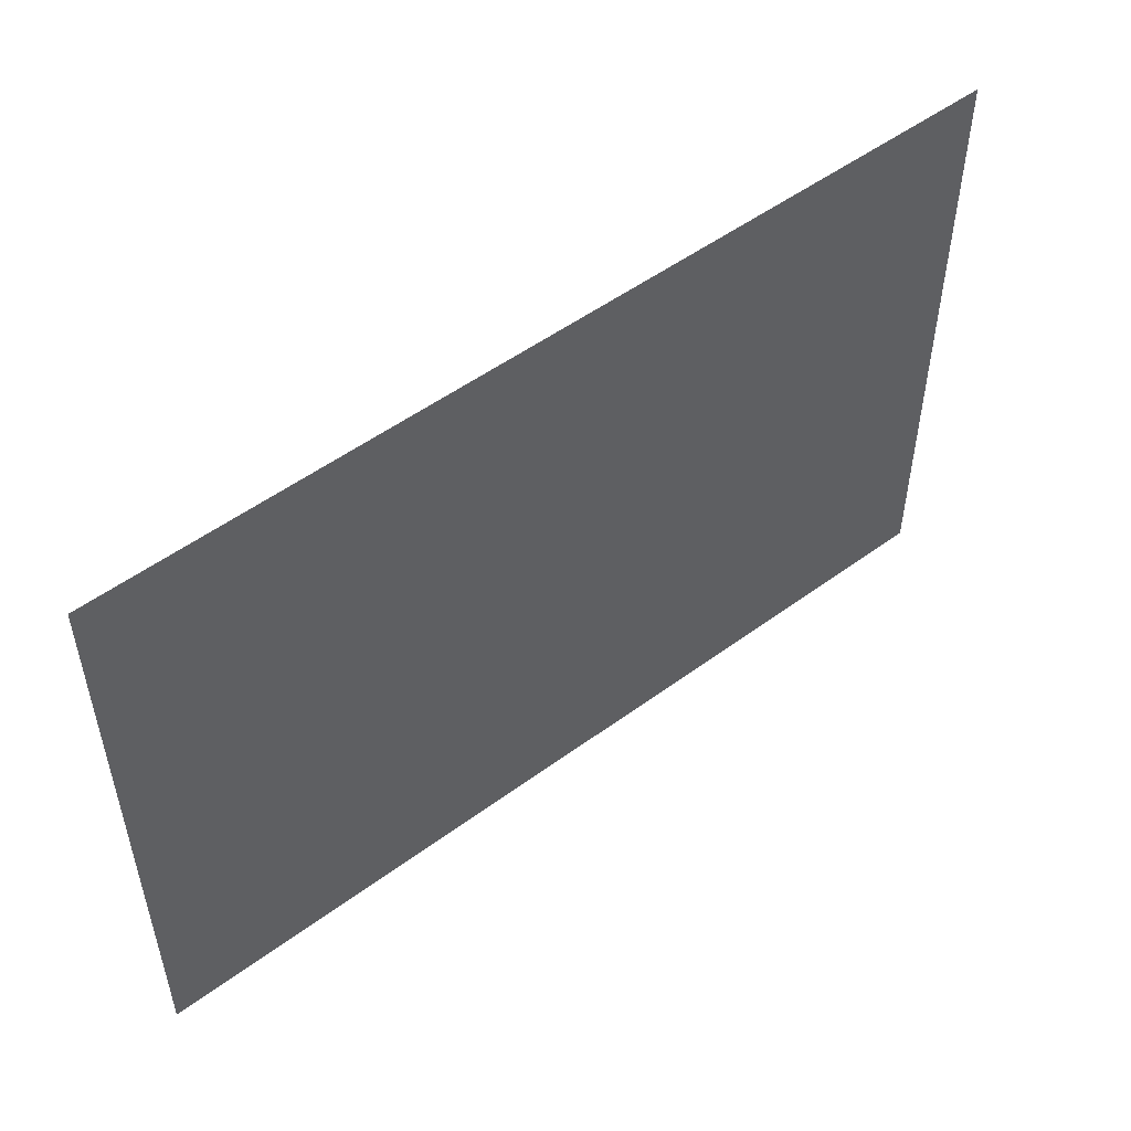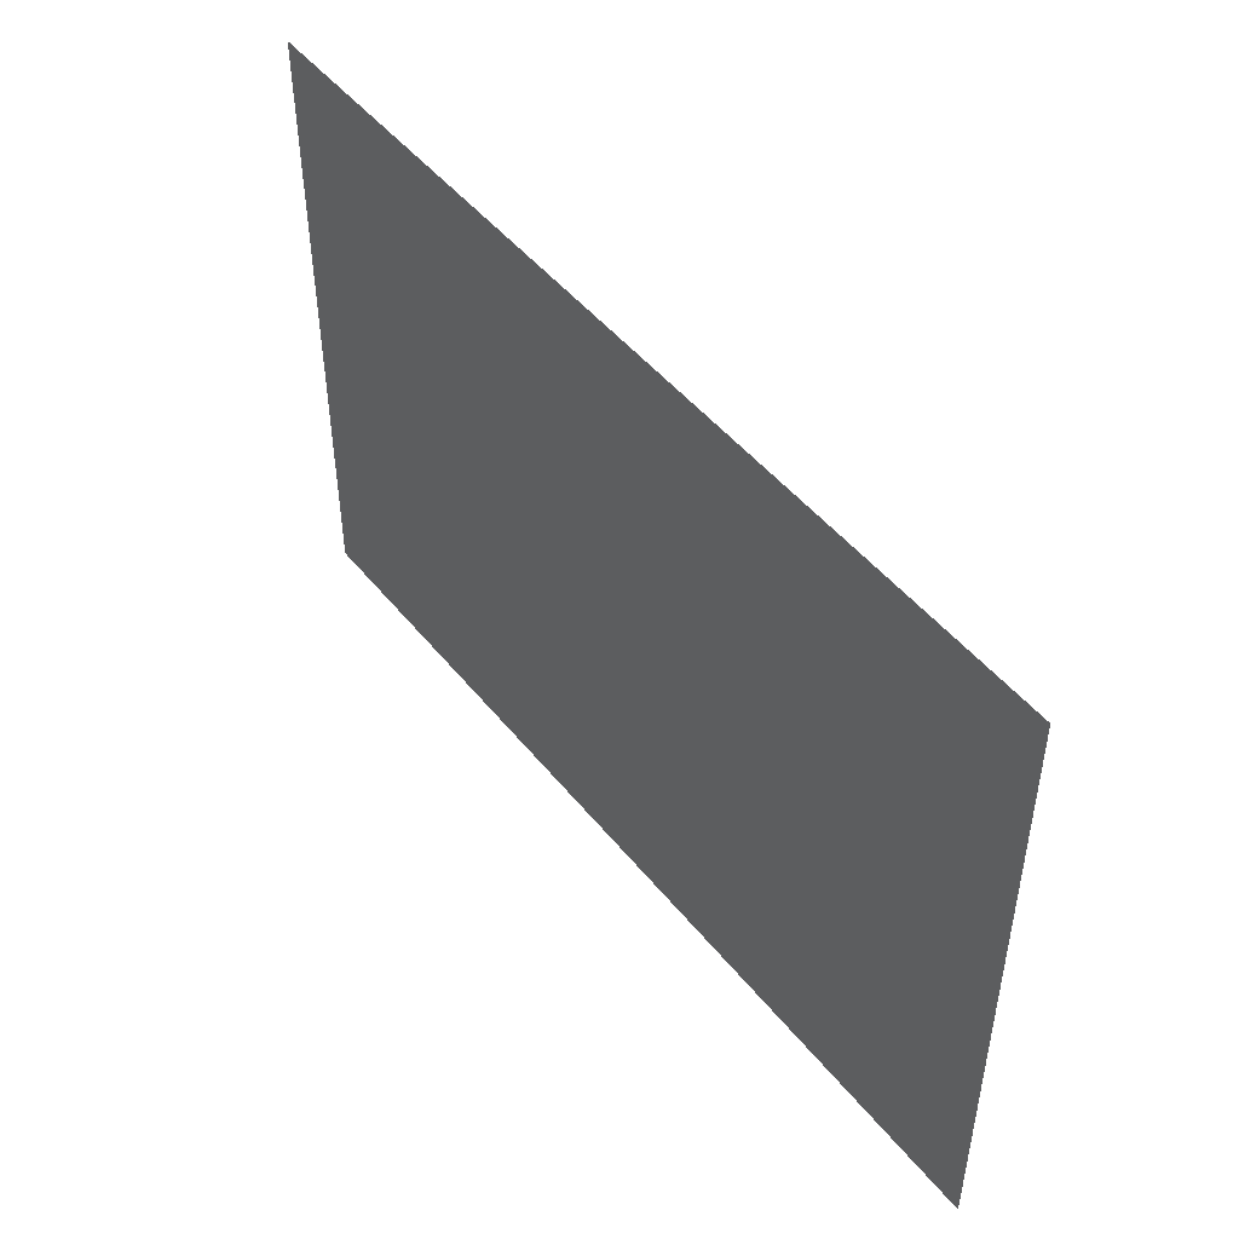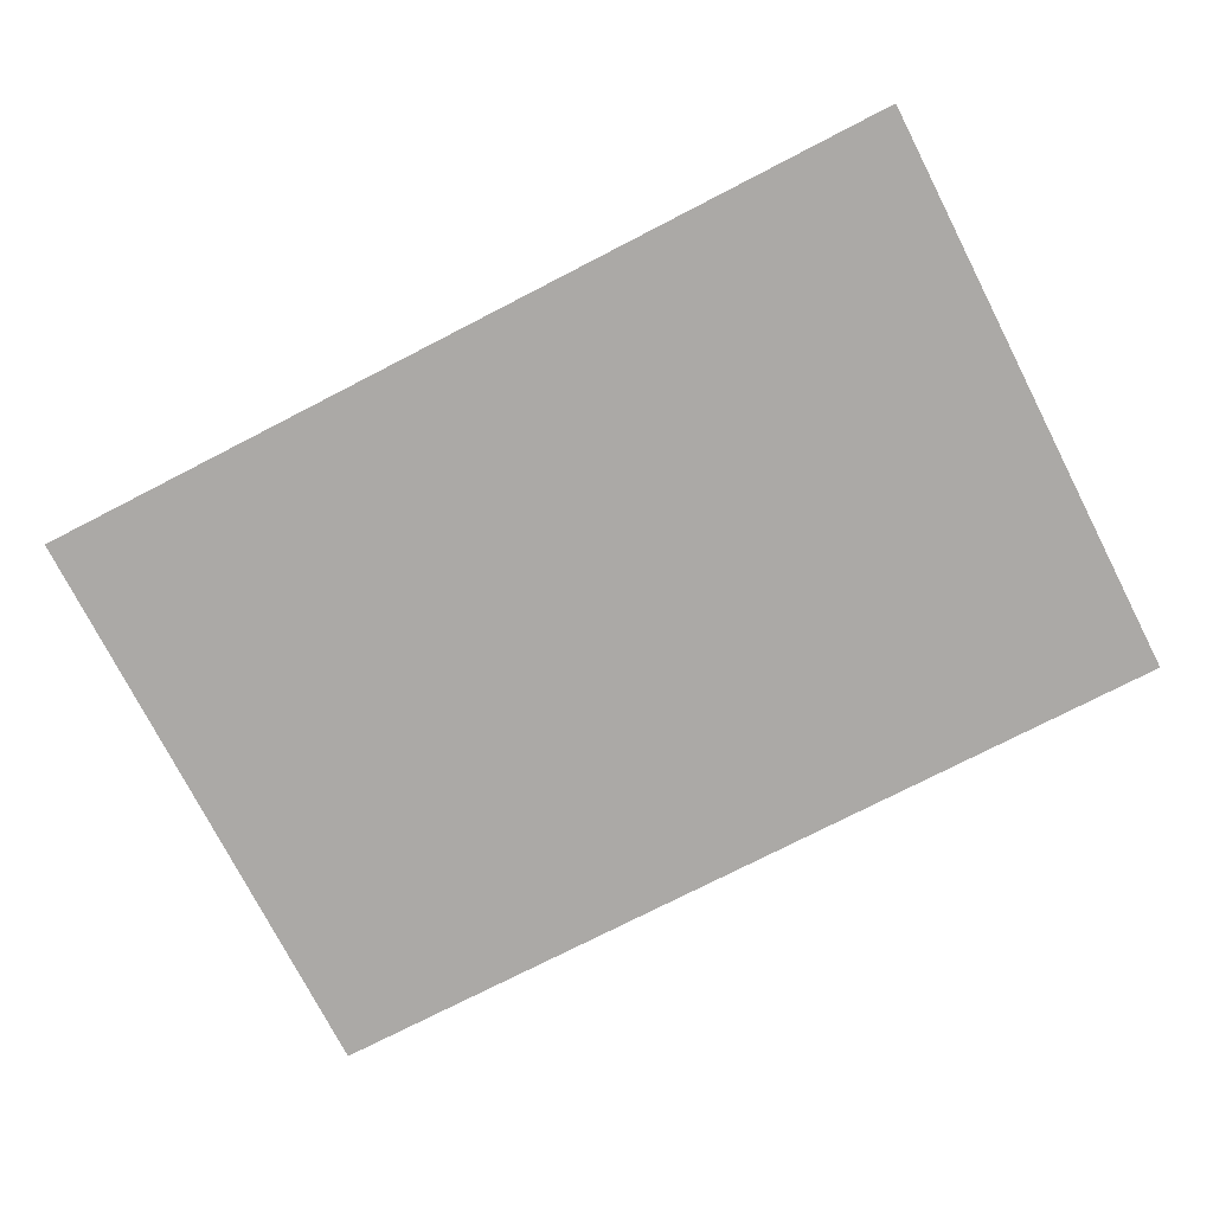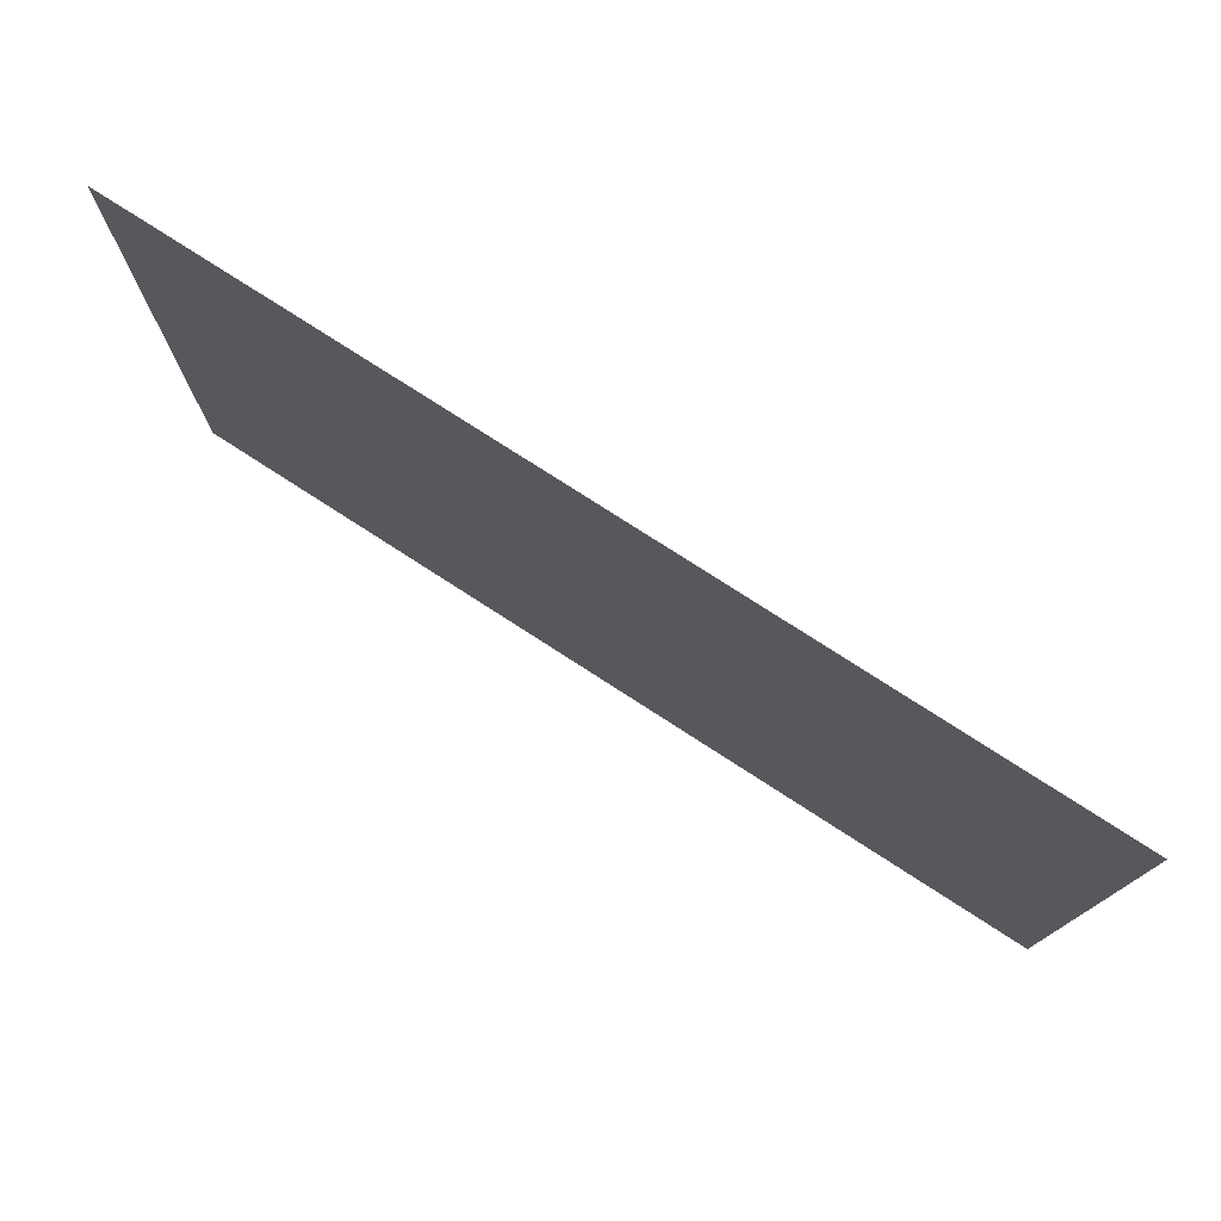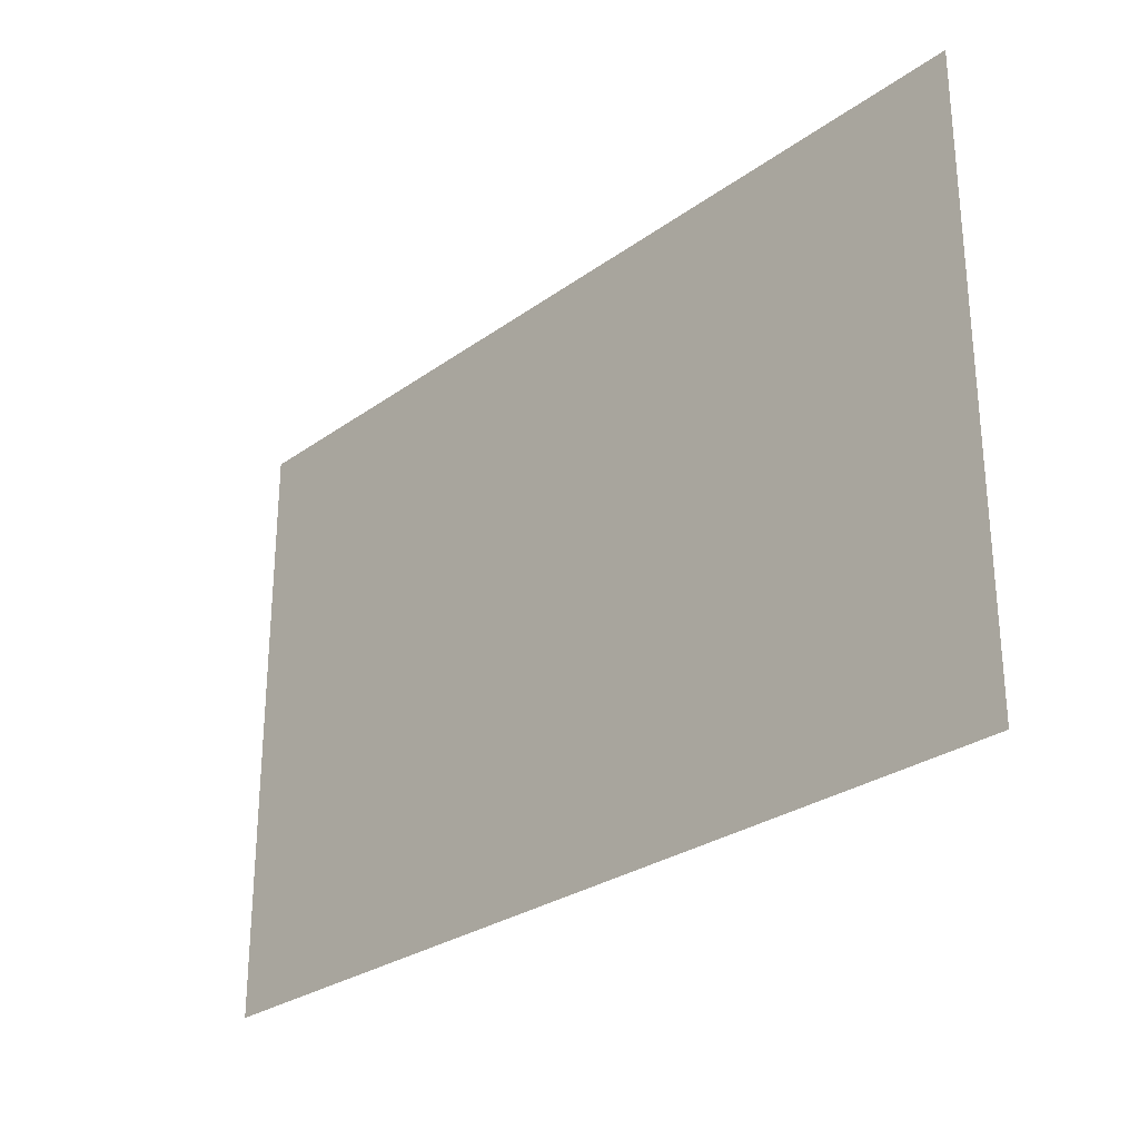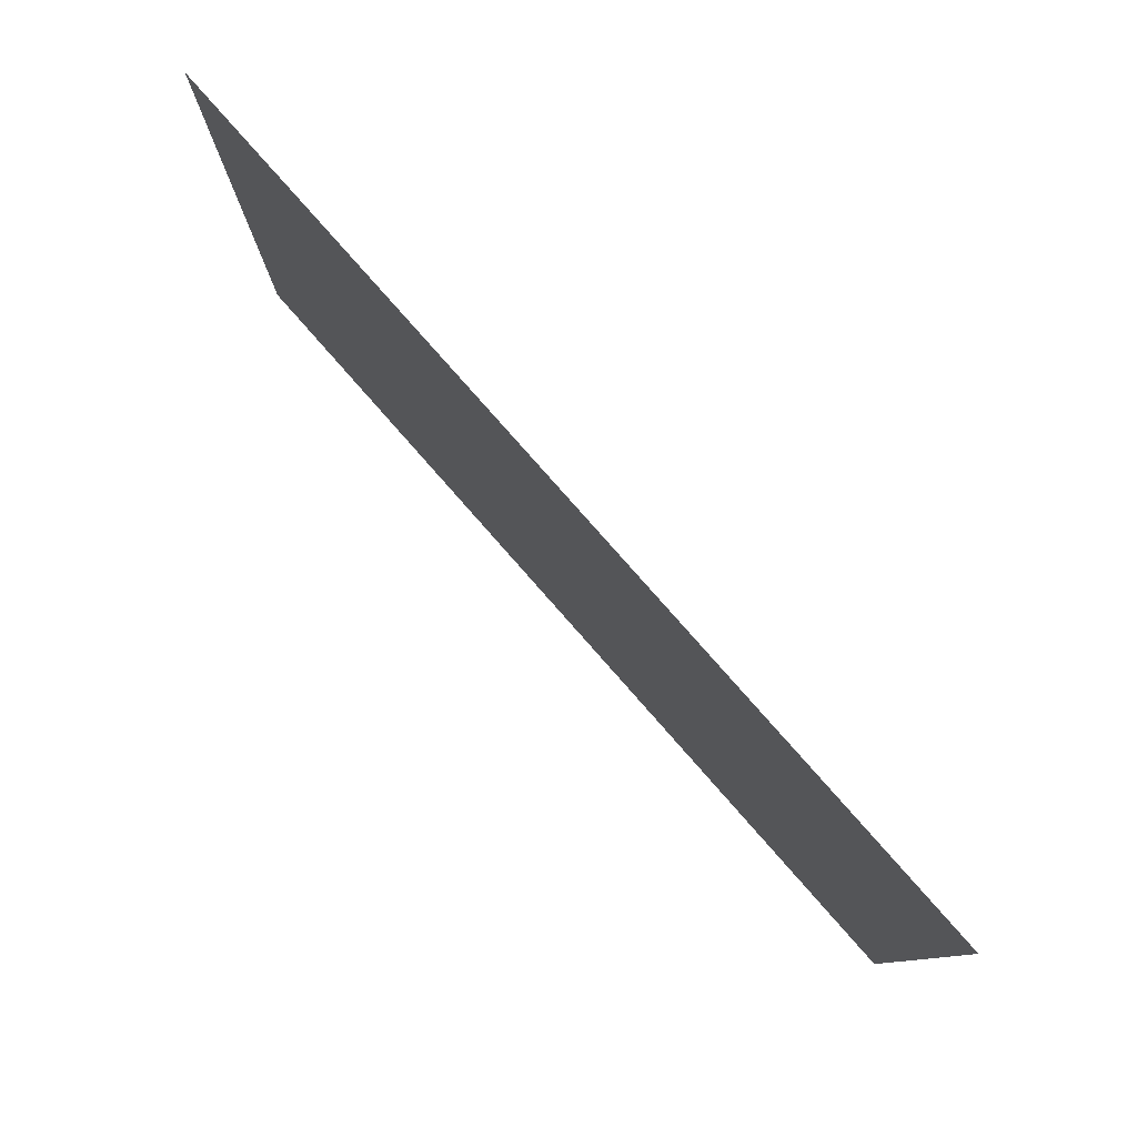
<metadata>
{"format":"obj","ext":"obj","renderer":"f3d","projection":"perspective","resolution":1024,"background":"white","views":[{"elev":51.7,"azim":-38.6,"up":"+Y"},{"elev":47.7,"azim":53.3,"up":"+Y"},{"elev":-75.6,"azim":27.2,"up":"+Z"},{"elev":76.7,"azim":32.9,"up":"+Y"},{"elev":-27.8,"azim":47.5,"up":"+Y"},{"elev":79.9,"azim":48.6,"up":"+Y"}]}
</metadata>
<code>
v -1 -1 0
v -2 -1 0
v -2 0 0
v -1 0 0
v -3 -1 0
v -3 0 0
v -4 -1 0
v -4 0 0
v -5 -1 0
v -5 0 0
v -6 -1 0
v -6 0 0
v -7 -1 0
v -7 0 0
v -8 -1 0
v -8 0 0
v -9 -1 0
v -9 0 0
v -10 -1 0
v -10 0 0
v -11 -1 0
v -11 0 0
v -1 -2 0
v -2 -2 0
v -3 -2 0
v -4 -2 0
v -5 -2 0
v -6 -2 0
v -7 -2 0
v -8 -2 0
v -9 -2 0
v -10 -2 0
v -11 -2 0
v -1 -3 0
v -2 -3 0
v -3 -3 0
v -4 -3 0
v -5 -3 0
v -6 -3 0
v -7 -3 0
v -8 -3 0
v -9 -3 0
v -10 -3 0
v -11 -3 0
v -1 -4 0
v -2 -4 0
v -3 -4 0
v -4 -4 0
v -5 -4 0
v -6 -4 0
v -7 -4 0
v -8 -4 0
v -9 -4 0
v -10 -4 0
v -11 -4 0
v -1 -5 0
v -2 -5 0
v -3 -5 0
v -4 -5 0
v -5 -5 0
v -6 -5 0
v -7 -5 0
v -8 -5 0
v -9 -5 0
v -10 -5 0
v -11 -5 0
v -1 -6 0
v -2 -6 0
v -3 -6 0
v -4 -6 0
v -5 -6 0
v -6 -6 0
v -7 -6 0
v -8 -6 0
v -9 -6 0
v -10 -6 0
v -11 -6 0
v -1 -7 0
v -2 -7 0
v -3 -7 0
v -4 -7 0
v -5 -7 0
v -6 -7 0
v -7 -7 0
v -8 -7 0
v -9 -7 0
v -10 -7 0
v -11 -7 0
v -1 -8 0
v -2 -8 0
v -3 -8 0
v -4 -8 0
v -5 -8 0
v -6 -8 0
v -7 -8 0
v -8 -8 0
v -9 -8 0
v -10 -8 0
v -11 -8 0
v 0 -1 0
v 0 0 0
v -12 -1 0
v -12 0 0
v 0 -2 0
v -12 -2 0
v 0 -3 0
v -12 -3 0
v 0 -4 0
v -12 -4 0
v 0 -5 0
v -12 -5 0
v 0 -6 0
v -12 -6 0
v 0 -7 0
v -12 -7 0
v 0 -8 0
v -12 -8 0
g mesh_0001
f 1 2 3 4
f 2 5 6 3
f 5 7 8 6
f 7 9 10 8
f 9 11 12 10
f 11 13 14 12
f 13 15 16 14
f 15 17 18 16
f 17 19 20 18
f 19 21 22 20
f 23 24 2 1
f 24 25 5 2
f 25 26 7 5
f 26 27 9 7
f 27 28 11 9
f 28 29 13 11
f 29 30 15 13
f 30 31 17 15
f 31 32 19 17
f 32 33 21 19
f 34 35 24 23
f 35 36 25 24
f 36 37 26 25
f 37 38 27 26
f 38 39 28 27
f 39 40 29 28
f 40 41 30 29
f 41 42 31 30
f 42 43 32 31
f 43 44 33 32
f 45 46 35 34
f 46 47 36 35
f 47 48 37 36
f 48 49 38 37
f 49 50 39 38
f 50 51 40 39
f 51 52 41 40
f 52 53 42 41
f 53 54 43 42
f 54 55 44 43
f 56 57 46 45
f 57 58 47 46
f 58 59 48 47
f 59 60 49 48
f 60 61 50 49
f 61 62 51 50
f 62 63 52 51
f 63 64 53 52
f 64 65 54 53
f 65 66 55 54
f 67 68 57 56
f 68 69 58 57
f 69 70 59 58
f 70 71 60 59
f 71 72 61 60
f 72 73 62 61
f 73 74 63 62
f 74 75 64 63
f 75 76 65 64
f 76 77 66 65
f 78 79 68 67
f 79 80 69 68
f 80 81 70 69
f 81 82 71 70
f 82 83 72 71
f 83 84 73 72
f 84 85 74 73
f 85 86 75 74
f 86 87 76 75
f 87 88 77 76
f 89 90 79 78
f 90 91 80 79
f 91 92 81 80
f 92 93 82 81
f 93 94 83 82
f 94 95 84 83
f 95 96 85 84
f 96 97 86 85
f 97 98 87 86
f 98 99 88 87
g mesh_0002
f 100 1 4 101
f 1 2 3 4
f 2 5 6 3
f 21 102 103 22
f 104 23 1 100
f 23 24 2 1
f 24 25 5 2
f 33 105 102 21
f 106 34 23 104
f 34 35 24 23
f 35 36 25 24
f 43 44 33 32
f 44 107 105 33
f 108 45 34 106
f 54 55 44 43
f 55 109 107 44
f 110 56 45 108
f 56 57 46 45
f 57 58 47 46
f 65 66 55 54
f 66 111 109 55
f 112 67 56 110
f 75 76 65 64
f 77 113 111 66
f 114 78 67 112
f 78 79 68 67
f 79 80 69 68
f 80 81 70 69
f 81 82 71 70
f 82 83 72 71
f 83 84 73 72
f 84 85 74 73
f 85 86 75 74
f 86 87 76 75
f 87 88 77 76
f 88 115 113 77
f 116 89 78 114
f 89 90 79 78
f 90 91 80 79
f 91 92 81 80
f 92 93 82 81
f 93 94 83 82
f 94 95 84 83
f 95 96 85 84
f 96 97 86 85
f 97 98 87 86
f 98 99 88 87
f 99 117 115 88
g mesh_0003
f 100 1 4 101
f 1 2 3 4
f 2 5 6 3
f 21 102 103 22
f 104 23 1 100
f 23 24 2 1
f 24 25 5 2
f 33 105 102 21
f 106 34 23 104
f 34 35 24 23
f 35 36 25 24
f 43 44 33 32
f 44 107 105 33
f 108 45 34 106
f 55 109 107 44
f 110 56 45 108
f 56 57 46 45
f 57 58 47 46
f 66 111 109 55
f 112 67 56 110
f 77 113 111 66
f 114 78 67 112
f 78 79 68 67
f 79 80 69 68
f 80 81 70 69
f 81 82 71 70
f 82 83 72 71
f 83 84 73 72
f 84 85 74 73
f 85 86 75 74
f 86 87 76 75
f 87 88 77 76
f 88 115 113 77
f 116 89 78 114
f 89 90 79 78
f 90 91 80 79
f 91 92 81 80
f 92 93 82 81
f 93 94 83 82
f 94 95 84 83
f 95 96 85 84
f 96 97 86 85
f 97 98 87 86
f 98 99 88 87
f 99 117 115 88

</code>
